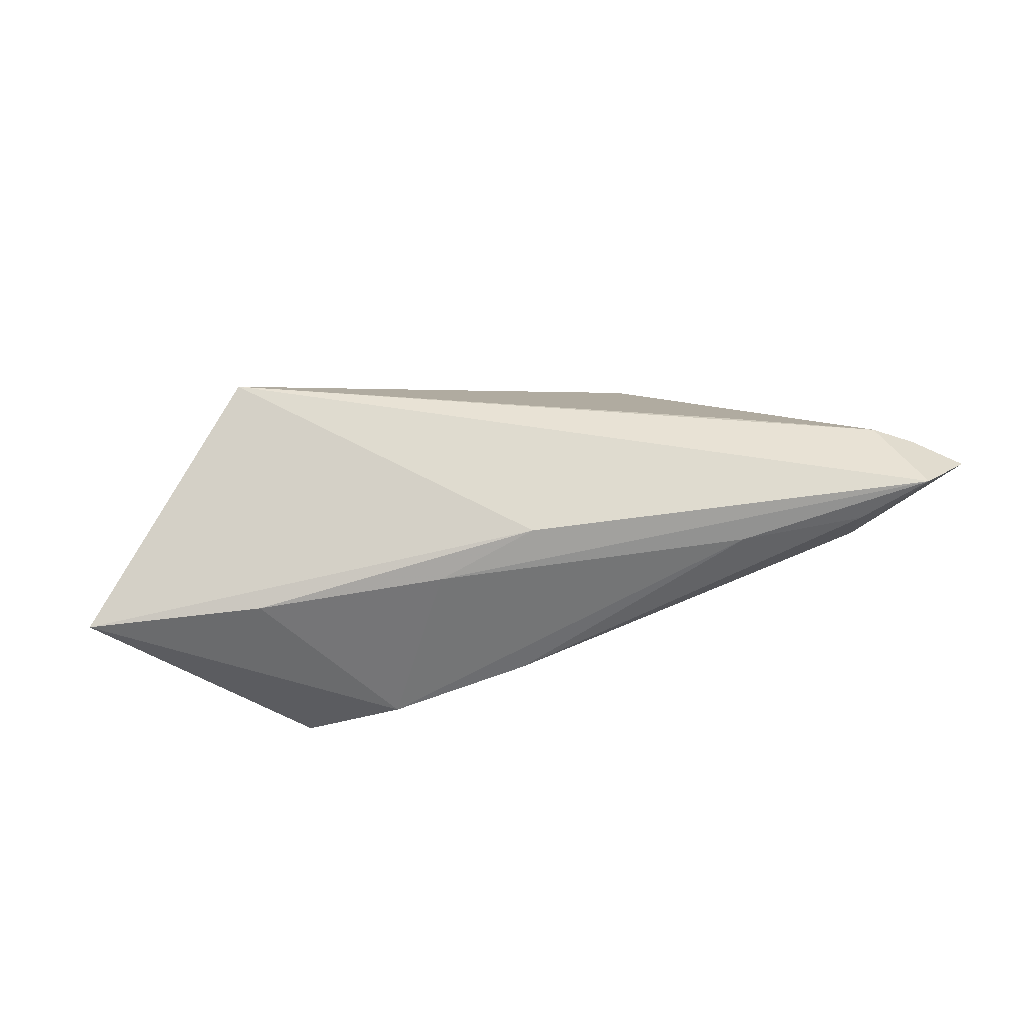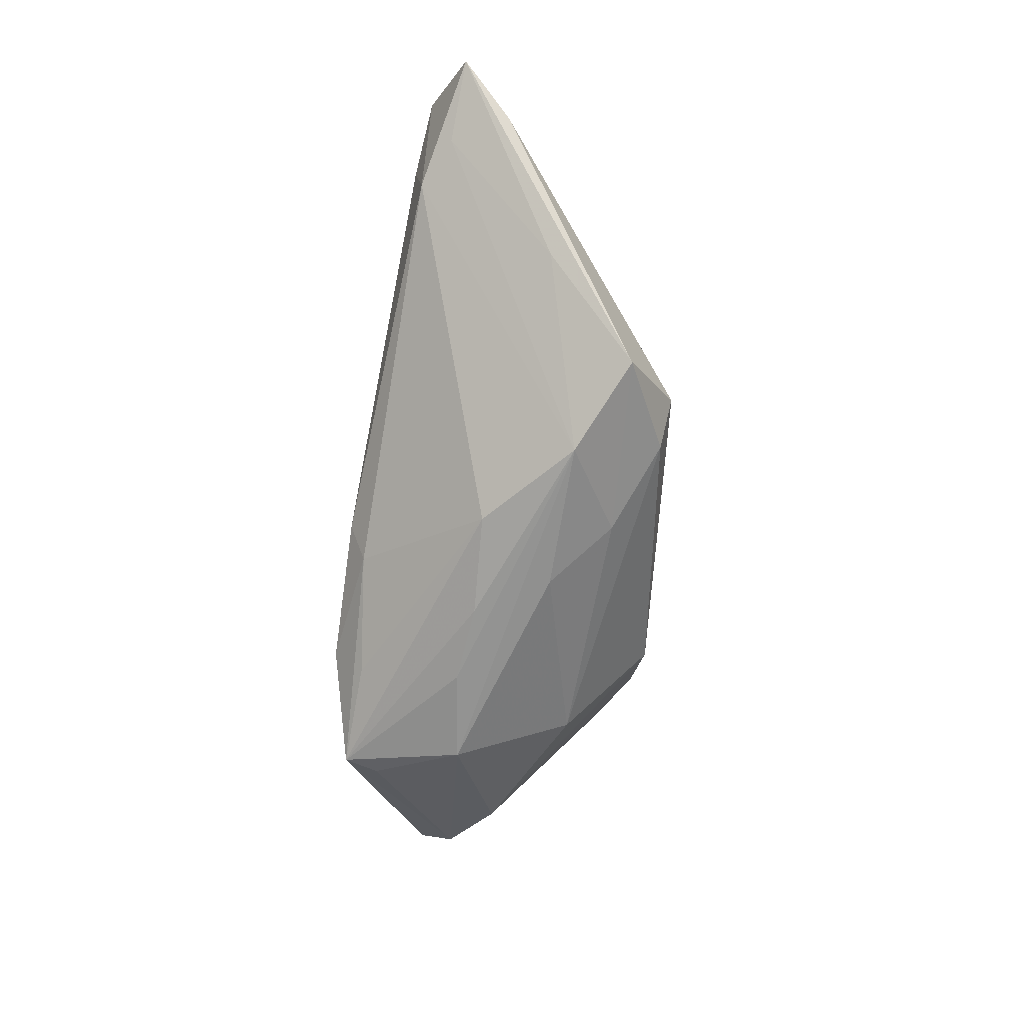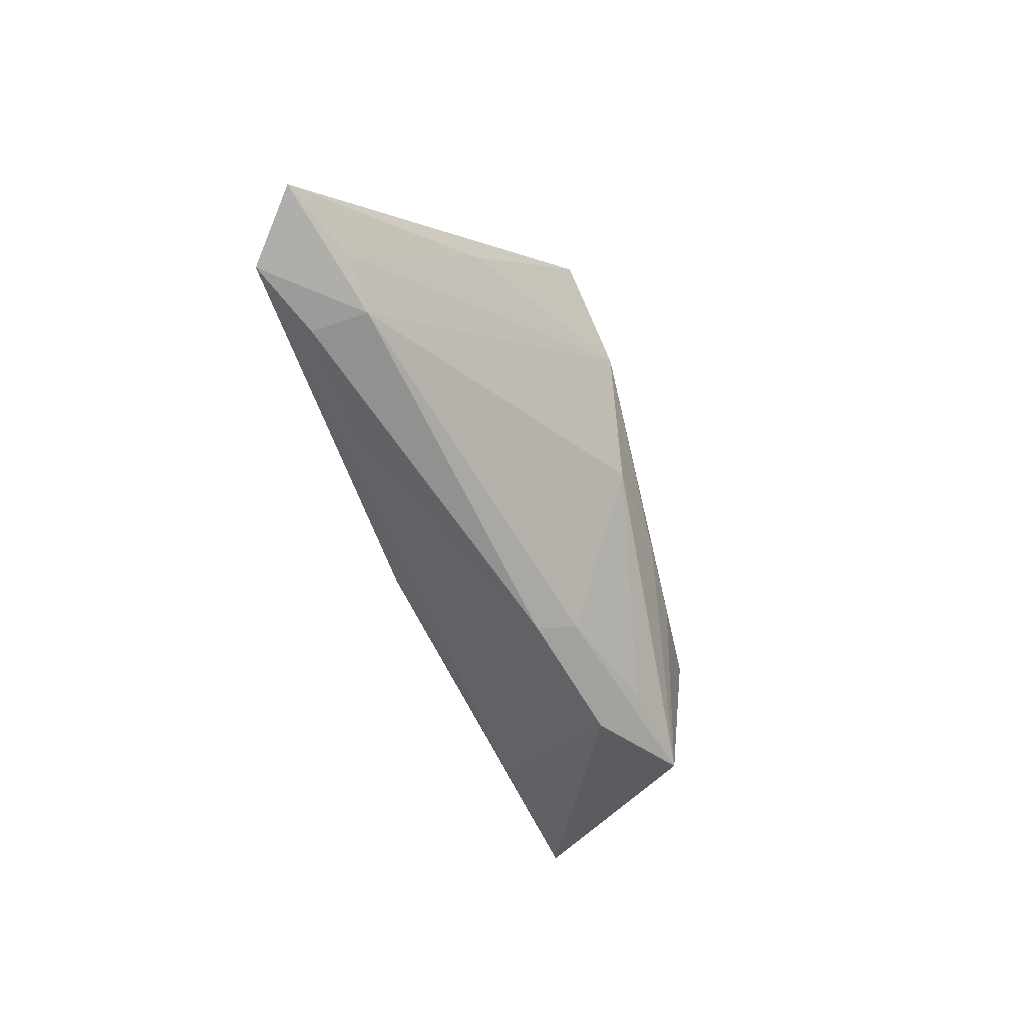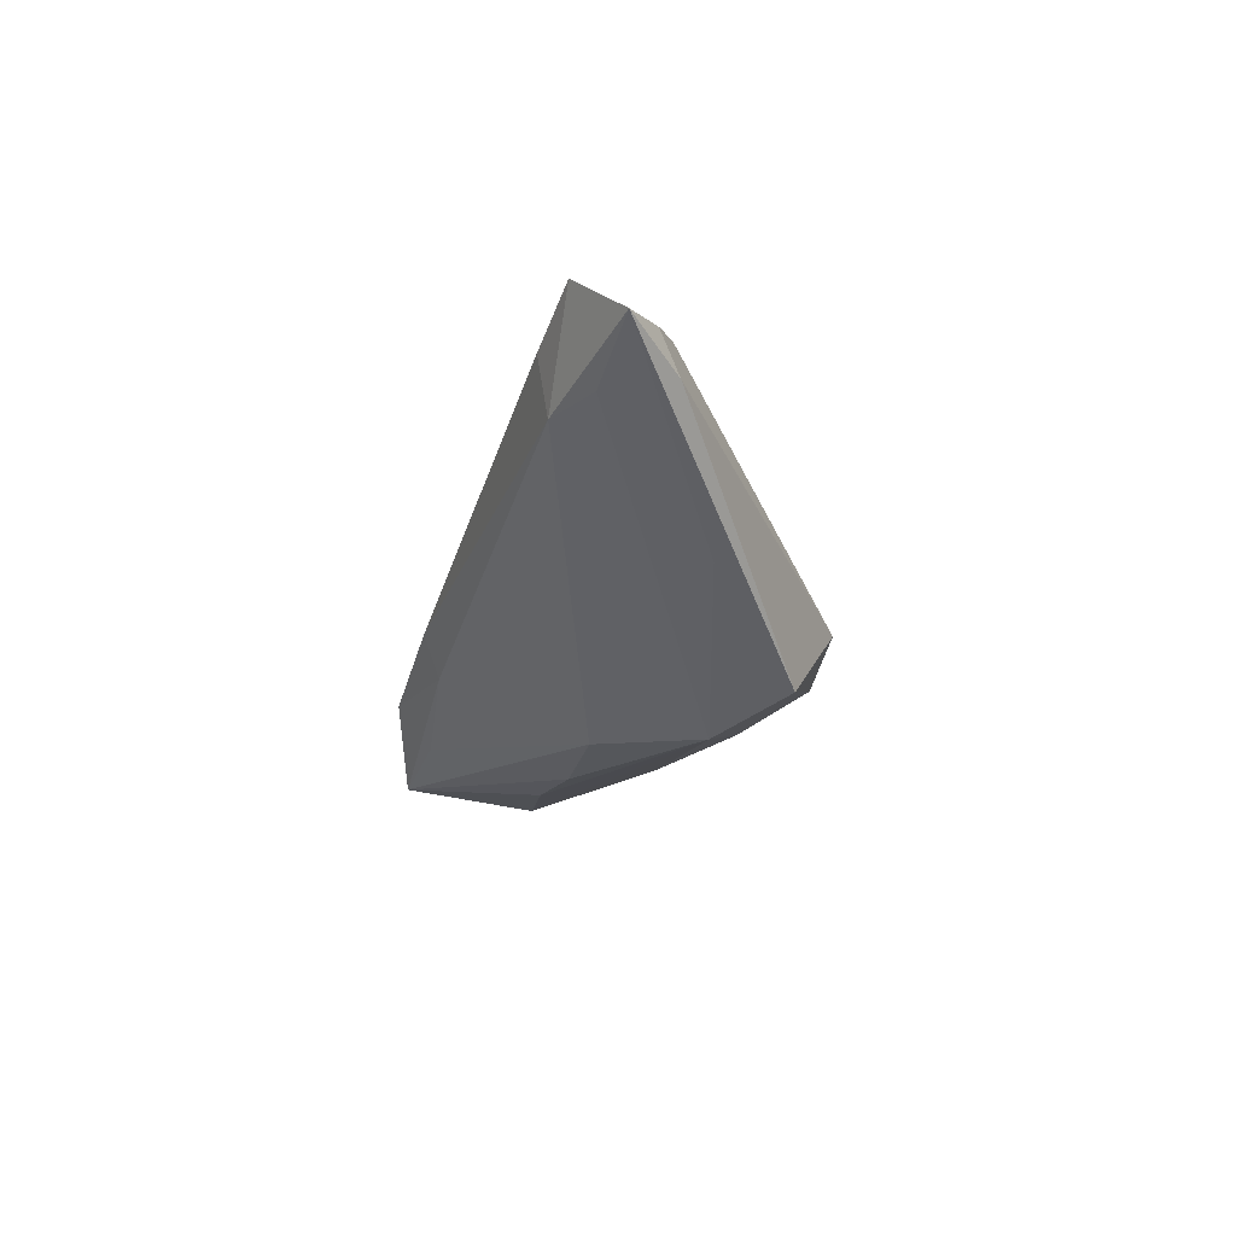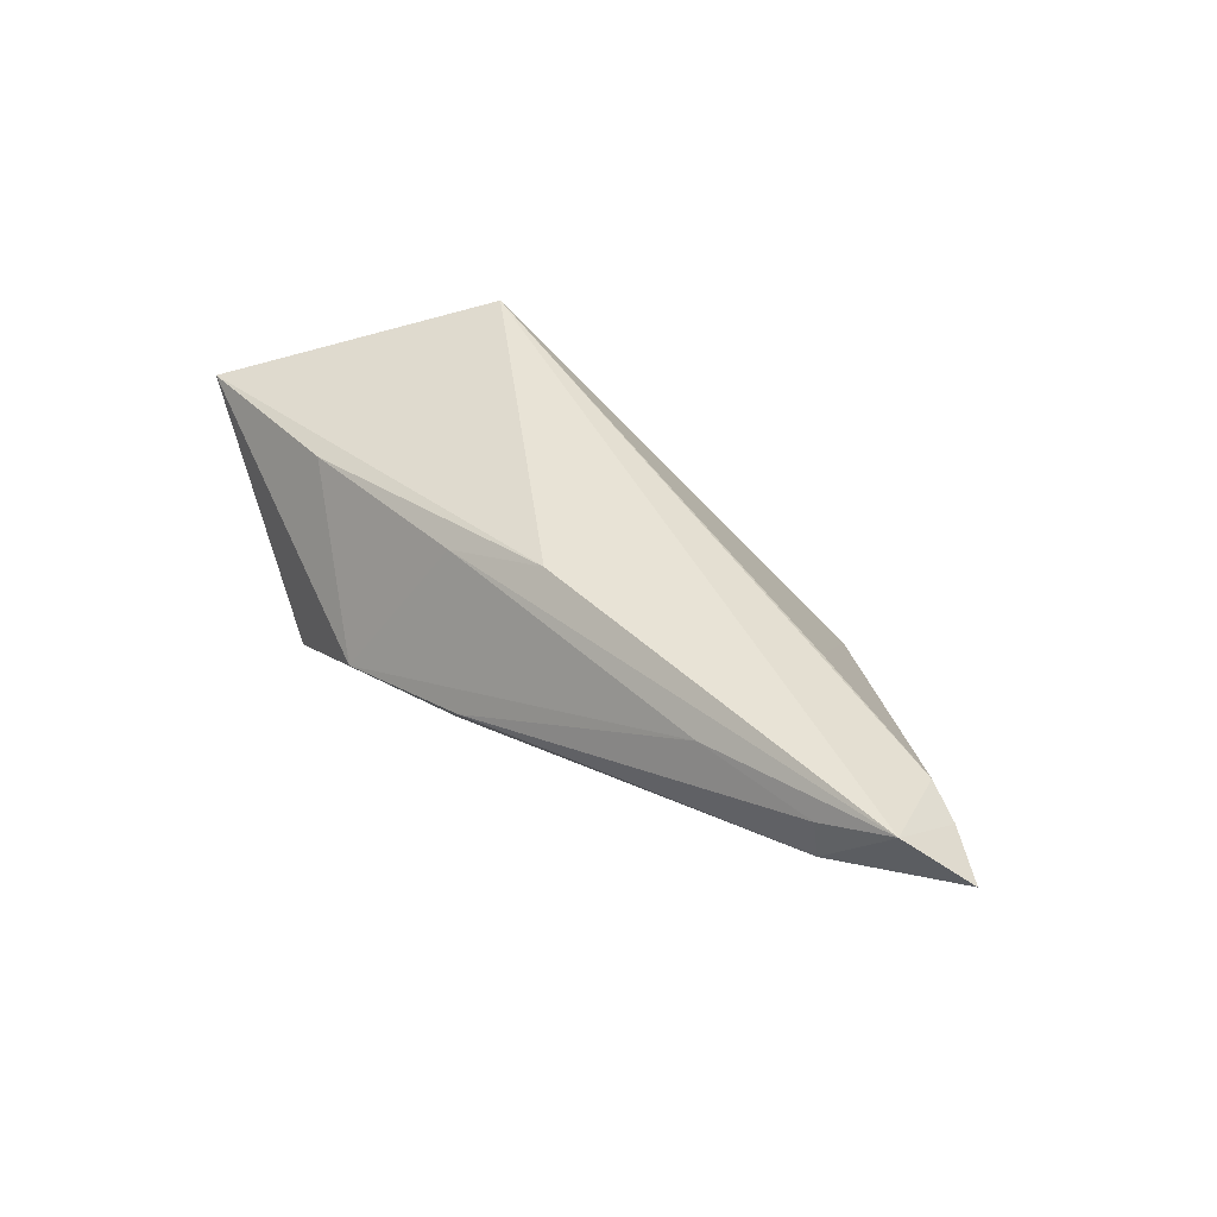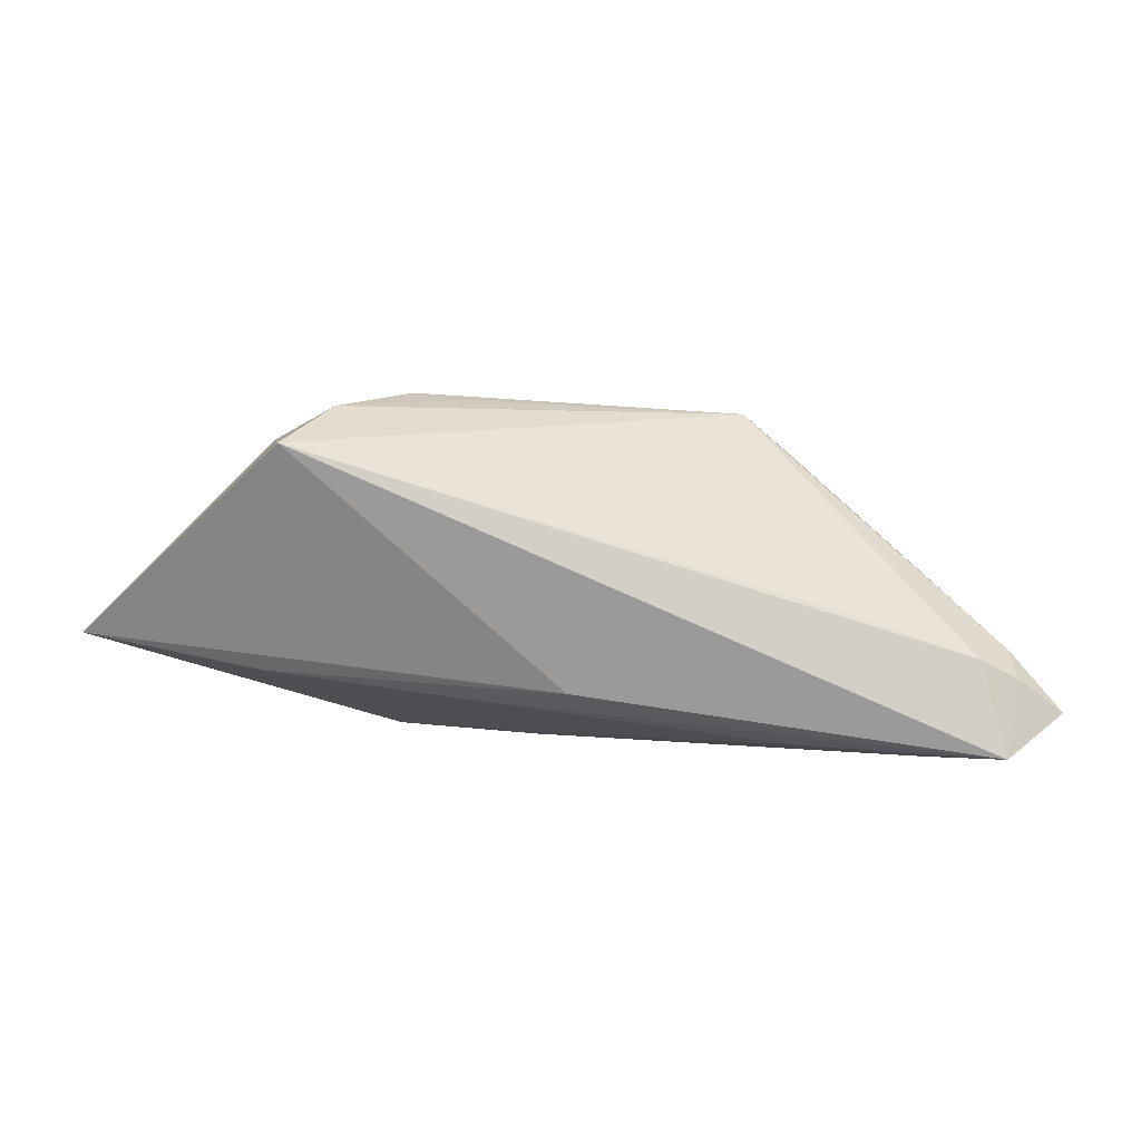
<metadata>
{"format":"obj","ext":"obj","renderer":"f3d","projection":"perspective","resolution":1024,"background":"white","views":[{"elev":63.2,"azim":-14.8,"up":"+Z"},{"elev":-68.1,"azim":82.2,"up":"+Z"},{"elev":-57.0,"azim":104.0,"up":"+Y"},{"elev":-16.0,"azim":75.4,"up":"+Z"},{"elev":47.3,"azim":39.4,"up":"+Z"},{"elev":13.8,"azim":1.0,"up":"+Y"}]}
</metadata>
<code>
v -0.0001306 -0.01095 0.01577
v 0.05283 -0.009822 0.01289
v -0.02185 -0.02183 -0.006715
v -0.0212 -0.0179 -0.012
v -0.02936 0.01471 -0.00227
v 0.0524 -0.007557 0.008009
v 0.05106 -0.01807 0.01763
v 0.02818 0.01146 -0.01495
v -0.03443 0.01768 0.008885
v -0.01758 -0.005022 -0.01763
v 0.01623 0.01734 -0.01156
v 0.05847 -0.01419 0.01185
v -0.05232 -0.002077 -0.002293
v -0.02947 -0.003473 -0.01727
v 0.02647 -0.01793 0.01307
v 0.0301 -0.0008111 0.01411
v -0.01287 -0.01283 0.01171
v 0.02123 0.01833 -0.006654
v -0.03267 0.01892 0.01732
v -0.03536 -0.01414 -0.0141
v 0.0423 -0.01797 0.006806
v -0.05847 -0.005999 0.007733
v -0.03643 -0.01002 0.009886
v -0.02734 0.02159 0.007732
v 0.04814 -0.007136 0.01372
v -0.002312 0.005328 -0.01706
v 0.004994 -0.004576 -0.01627
v 0.005199 0.0125 -0.01426
v 0.0421 -0.01909 0.01364
v -0.01281 0.02113 0.0002175
v -0.01903 0.02183 -0.000626
v -0.007593 -0.003966 -0.01763
v -0.006884 -0.01952 -0.006853
v -0.00424 -0.02183 -0.002319
v -0.02633 0.01133 -0.01084
v 0.0381 -0.0001574 -0.004871
v 0.04857 -0.01477 0.007594
v 0.01648 0.005753 -0.01763
v -0.04456 0.003152 -0.006523
v -0.03396 -0.01851 -0.01444
f 22 19 9
f 12 7 21
f 27 21 33
f 12 21 37
f 29 21 7
f 22 9 13
f 19 7 25
f 12 8 6
f 8 18 6
f 18 25 6
f 19 18 24
f 24 9 19
f 31 18 11
f 11 18 8
f 11 35 31
f 20 13 14
f 35 26 14
f 22 3 23
f 3 17 23
f 3 33 34
f 34 33 21
f 21 29 34
f 36 8 12
f 12 37 36
f 38 21 27
f 38 37 21
f 38 36 37
f 8 36 38
f 38 14 26
f 40 33 3
f 40 3 22
f 20 14 40
f 22 13 40
f 40 13 20
f 16 18 19
f 19 25 16
f 16 25 18
f 2 7 12
f 2 25 7
f 12 6 2
f 2 6 25
f 30 18 31
f 31 24 30
f 30 24 18
f 9 24 39
f 31 35 39
f 39 13 9
f 35 14 39
f 39 14 13
f 28 26 35
f 35 11 28
f 28 38 26
f 28 11 8
f 8 38 28
f 1 17 7
f 1 23 17
f 1 7 19
f 1 19 22
f 22 23 1
f 15 29 7
f 15 34 29
f 7 17 15
f 15 17 3
f 3 34 15
f 32 38 27
f 27 40 32
f 27 33 4
f 4 40 27
f 33 40 4
f 5 24 31
f 31 39 5
f 5 39 24
f 14 38 10
f 38 32 10
f 10 40 14
f 10 32 40

</code>
